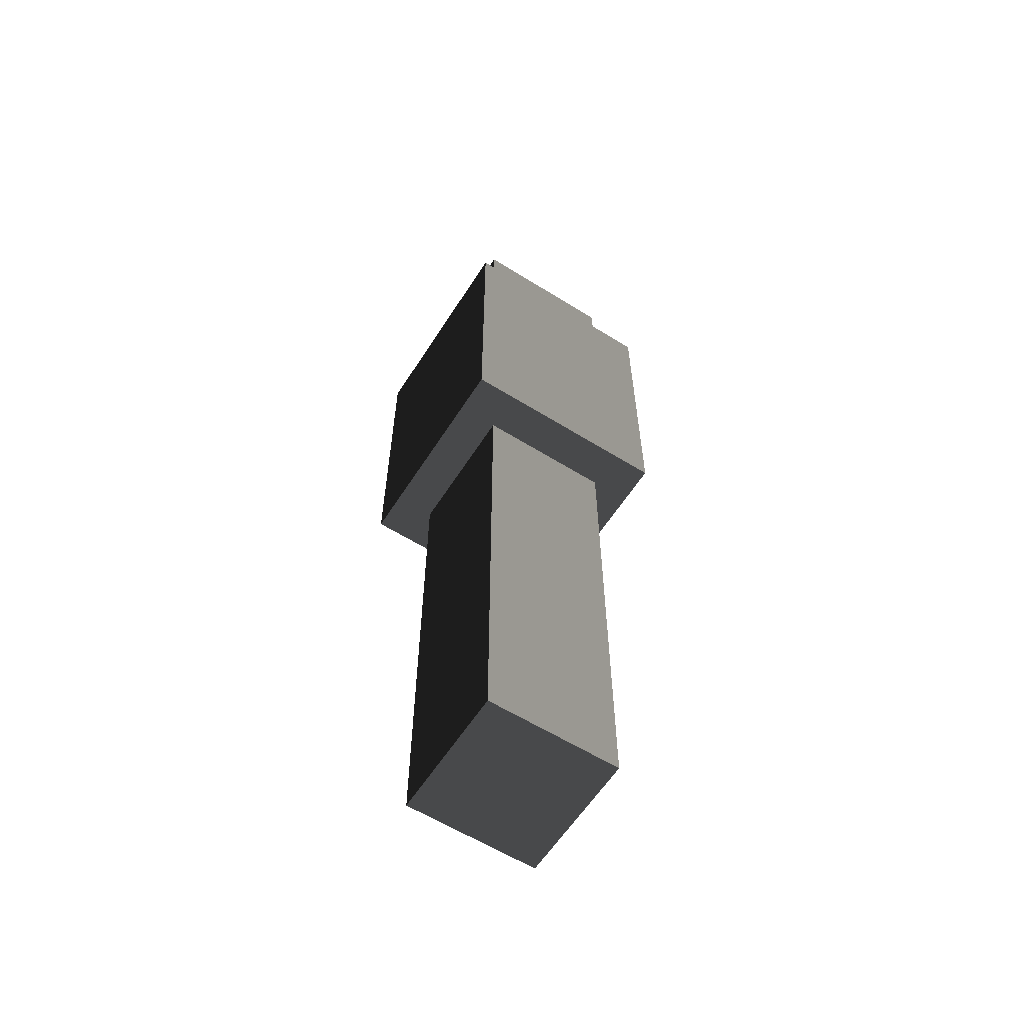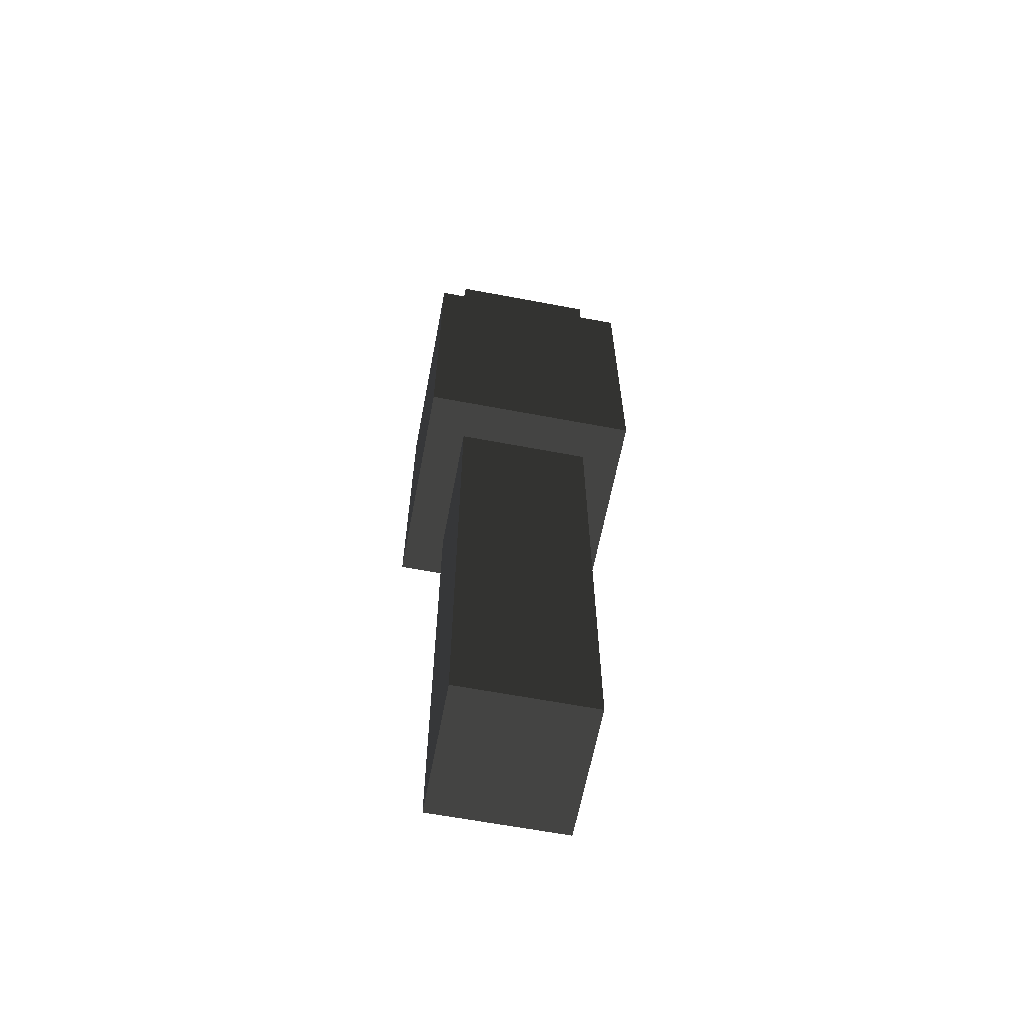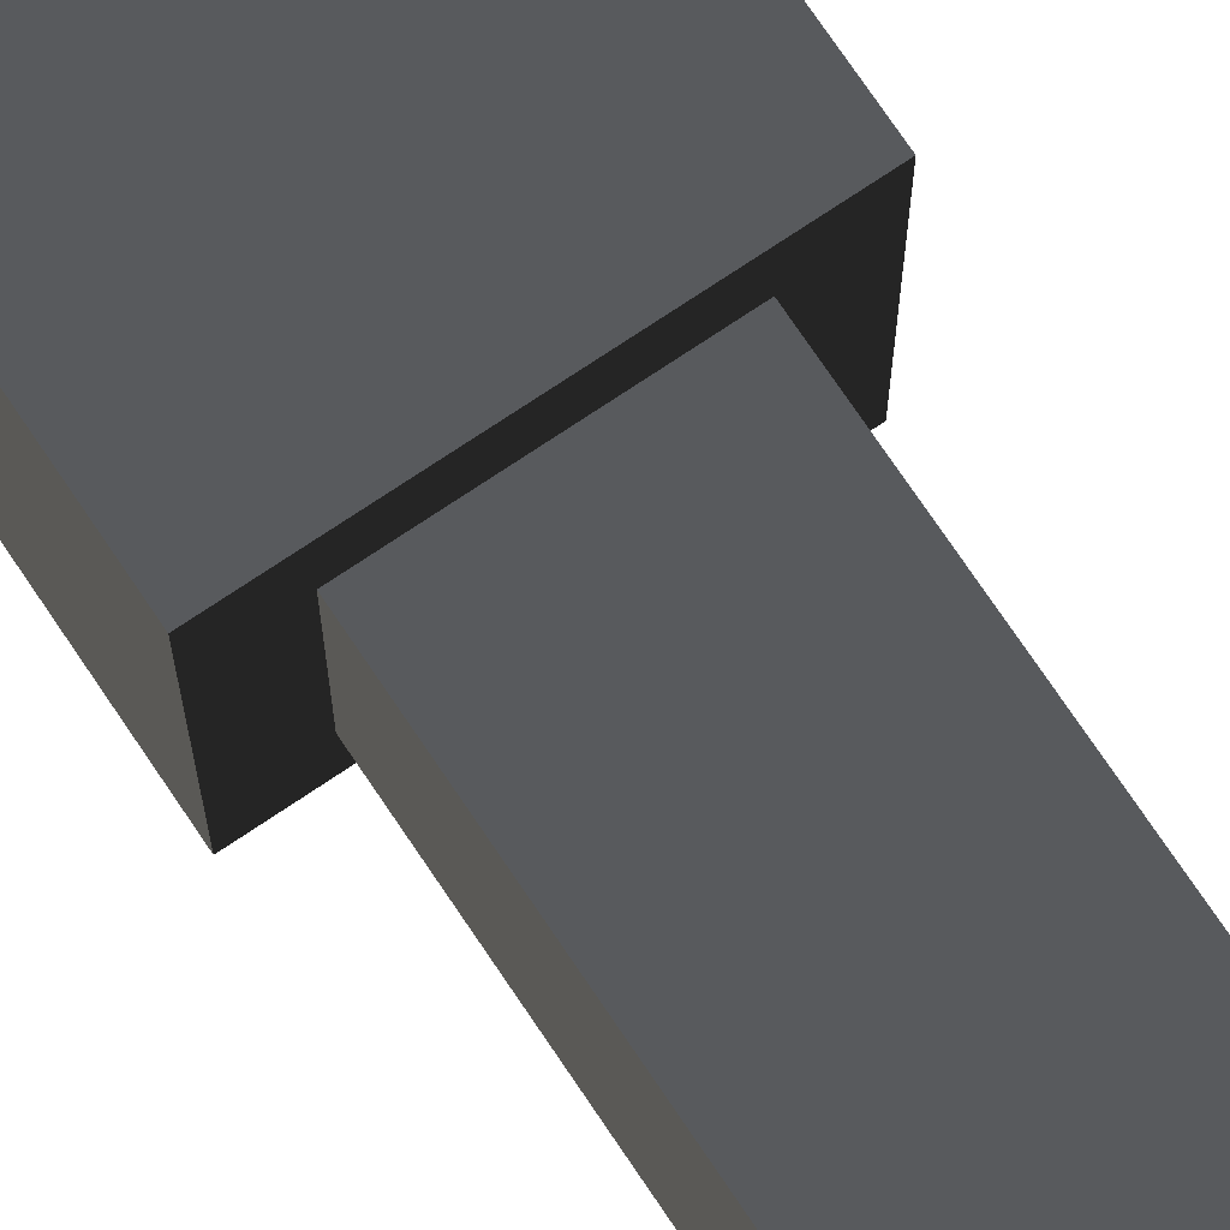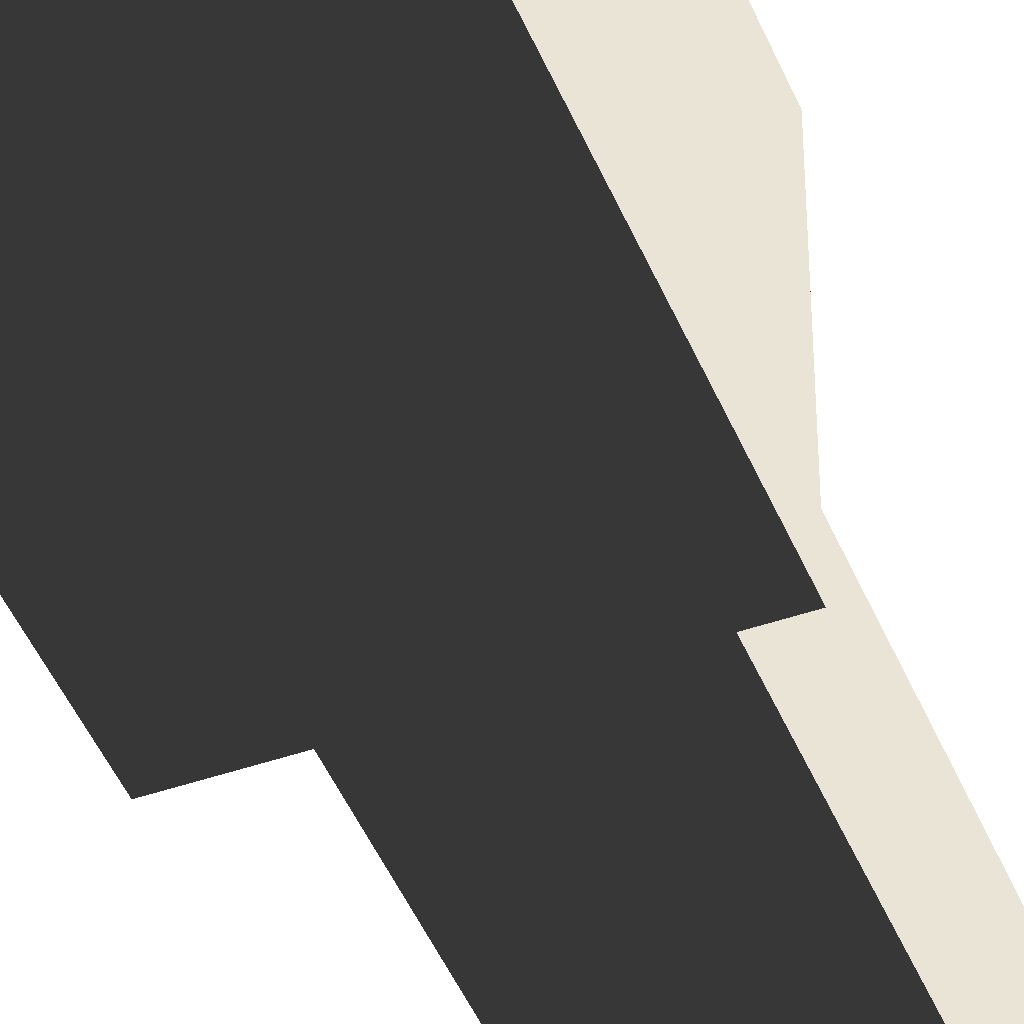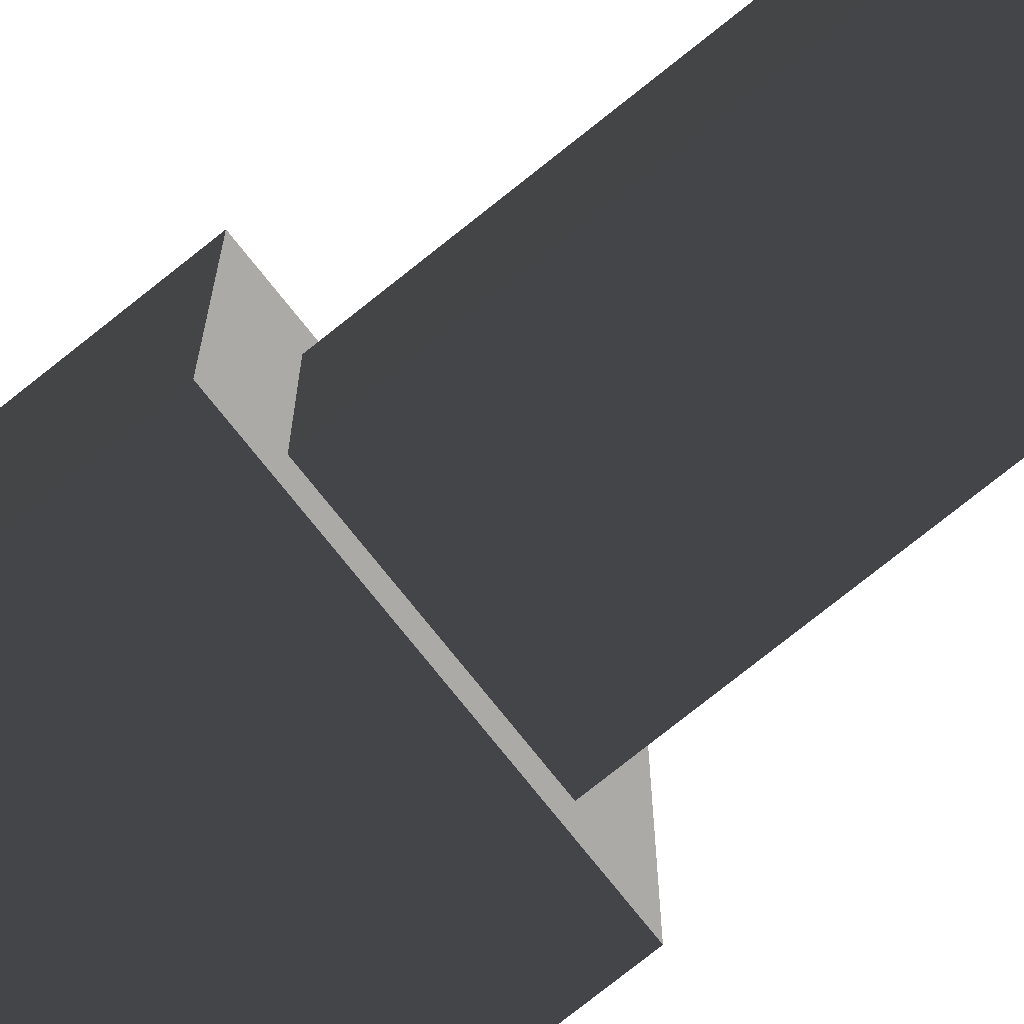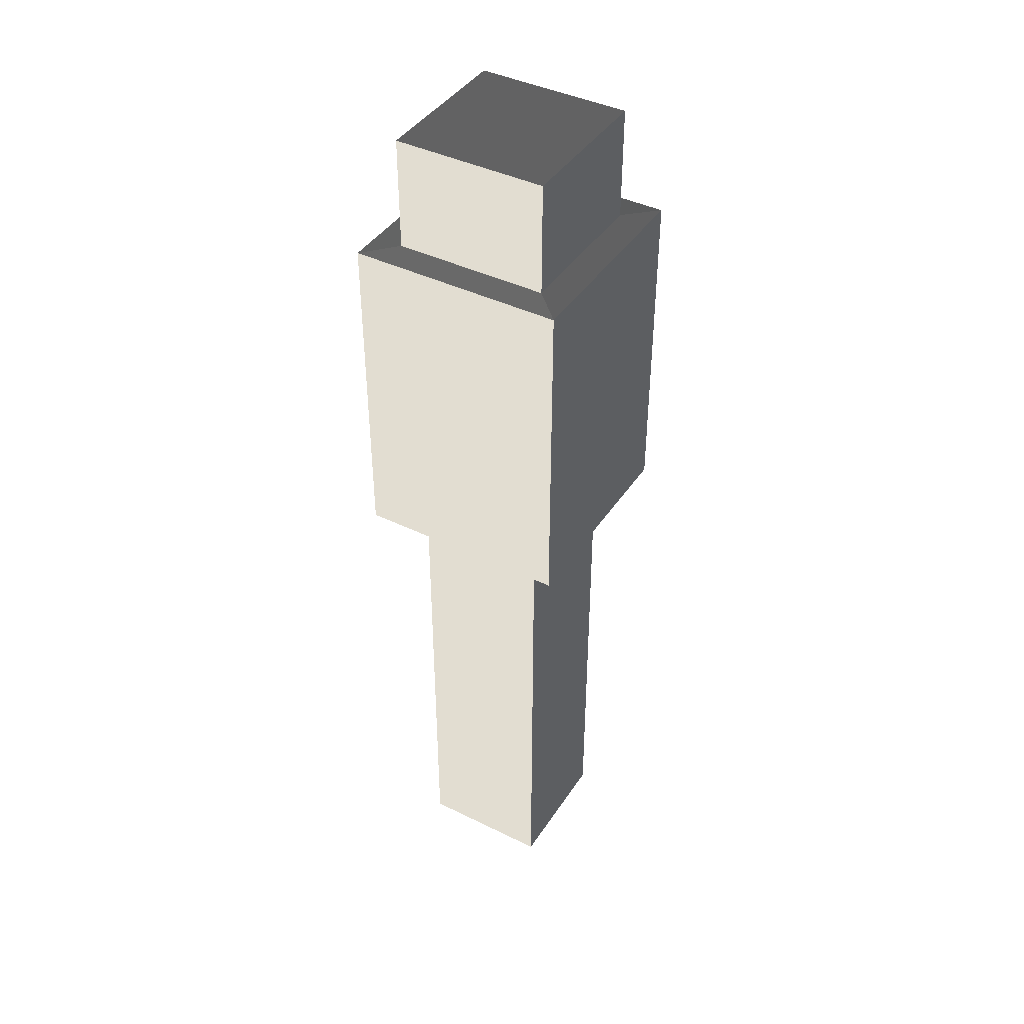
<metadata>
{"format":"obj","ext":"obj","renderer":"f3d","projection":"perspective","resolution":1024,"background":"white","views":[{"elev":-60.1,"azim":147.5,"up":"+Z"},{"elev":-63.3,"azim":79.2,"up":"+Z"},{"elev":74.1,"azim":146.1,"up":"+Y"},{"elev":-45.6,"azim":21.7,"up":"+Y"},{"elev":-76.1,"azim":128.6,"up":"+Y"},{"elev":41.9,"azim":120.6,"up":"+Z"}]}
</metadata>
<code>
v -0.03584 -0.4352 -2.821
v -0.03584 0.4352 -2.821
v -0.03584 0.4352 0.4864
v -0.03584 -0.4352 0.4864
v -0.03584 0.4352 -2.821
v 0.8346 0.4352 -2.821
v 0.8346 0.4352 0.4864
v -0.03584 0.4352 0.4864
v 0.8346 0.4352 -2.821
v 0.8346 -0.4352 -2.821
v 0.8346 -0.4352 0.4864
v 0.8346 0.4352 0.4864
v 0.8346 -0.4352 -2.821
v -0.03584 -0.4352 -2.821
v -0.03584 -0.4352 0.4864
v 0.8346 -0.4352 0.4864
v -0.03584 0.4352 -2.821
v -0.03584 -0.4352 -2.821
v 0.8346 -0.4352 -2.821
v 0.8346 0.4352 -2.821
v 0.8346 -0.4352 0.4864
v 1.096 -0.6963 0.4864
v 1.096 0.6963 0.4864
v 0.8346 0.4352 0.4864
v -0.03584 -0.4352 0.4864
v -0.297 -0.6963 0.4864
v -0.03584 0.4352 0.4864
v -0.297 0.6963 0.4864
v -0.297 -0.6963 0.4864
v -0.297 -0.6963 2.662
v 1.096 -0.6963 2.662
v 1.096 -0.6963 0.4864
v 1.096 0.6963 2.662
v 0.9007 0.5013 2.669
v -0.102 0.5014 2.669
v -0.297 0.6963 2.662
v 1.096 0.6963 0.4864
v 1.096 0.6963 2.662
v -0.297 0.6963 2.662
v -0.297 0.6963 0.4864
v 1.096 -0.6963 0.4864
v 1.096 -0.6963 2.662
v 1.096 0.6963 2.662
v 1.096 0.6963 0.4864
v -0.297 0.6963 0.4864
v -0.297 0.6963 2.662
v -0.297 -0.6963 2.662
v -0.297 -0.6963 0.4864
v 0.9007 -0.5013 2.669
v 0.9007 -0.5013 3.407
v 0.9007 0.5013 3.407
v 0.9007 0.5013 2.669
v 1.096 -0.6963 2.662
v 0.9007 -0.5013 2.669
v 0.9007 0.5013 2.669
v 1.096 0.6963 2.662
v -0.297 0.6963 2.662
v -0.102 0.5014 2.669
v -0.102 -0.5014 2.669
v -0.297 -0.6963 2.662
v -0.297 -0.6963 2.662
v -0.102 -0.5014 2.669
v 0.9007 -0.5013 2.669
v 1.096 -0.6963 2.662
v 0.9007 0.5013 3.407
v 0.9007 -0.5013 3.407
v -0.102 -0.5014 3.407
v -0.102 0.5014 3.407
v -0.102 0.5014 2.669
v -0.102 0.5014 3.407
v -0.102 -0.5014 3.407
v -0.102 -0.5014 2.669
v -0.102 -0.5014 2.669
v -0.102 -0.5014 3.407
v 0.9007 -0.5013 3.407
v 0.9007 -0.5013 2.669
v 0.9007 0.5013 2.669
v 0.9007 0.5013 3.407
v -0.102 0.5014 3.407
v -0.102 0.5014 2.669
g Asian_pole_(12)_527_19
f 1 3 2
f 1 4 3
f 5 7 6
f 5 8 7
f 9 11 10
f 9 12 11
f 13 15 14
f 13 16 15
f 17 19 18
f 17 20 19
f 21 23 22
f 21 24 23
f 25 21 22
f 25 22 26
f 27 25 26
f 27 26 28
f 24 28 23
f 24 27 28
f 29 31 30
f 29 32 31
f 33 35 34
f 33 36 35
f 37 39 38
f 37 40 39
f 41 43 42
f 41 44 43
f 45 47 46
f 45 48 47
f 49 51 50
f 49 52 51
f 53 55 54
f 53 56 55
f 57 59 58
f 57 60 59
f 61 63 62
f 61 64 63
f 65 67 66
f 65 68 67
f 69 71 70
f 69 72 71
f 73 75 74
f 73 76 75
f 77 79 78
f 77 80 79

</code>
